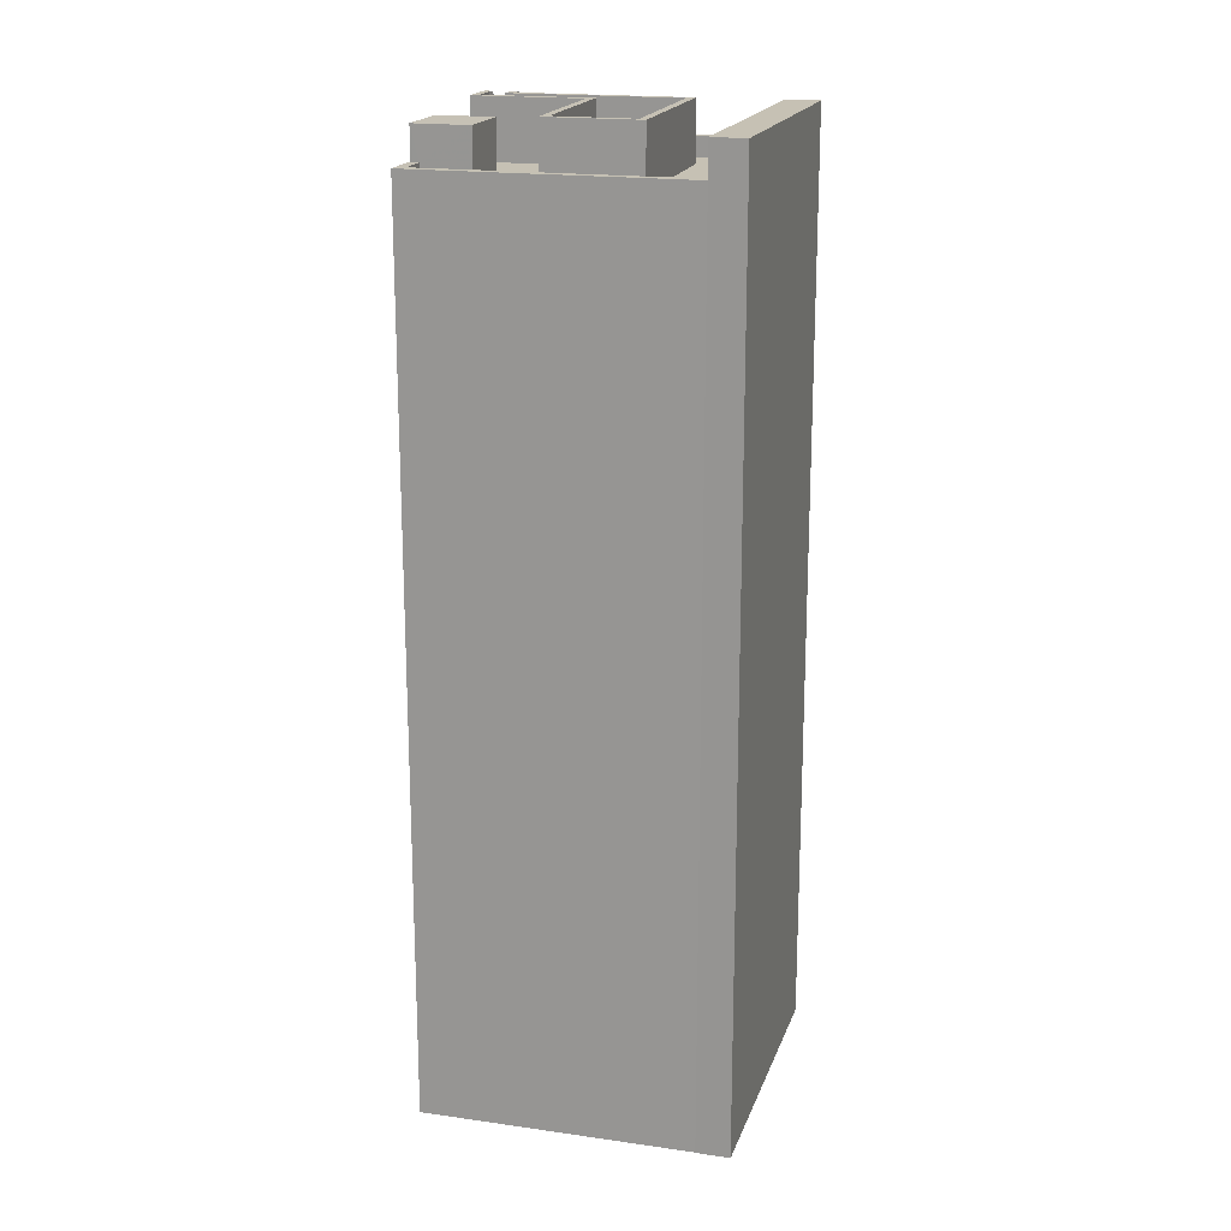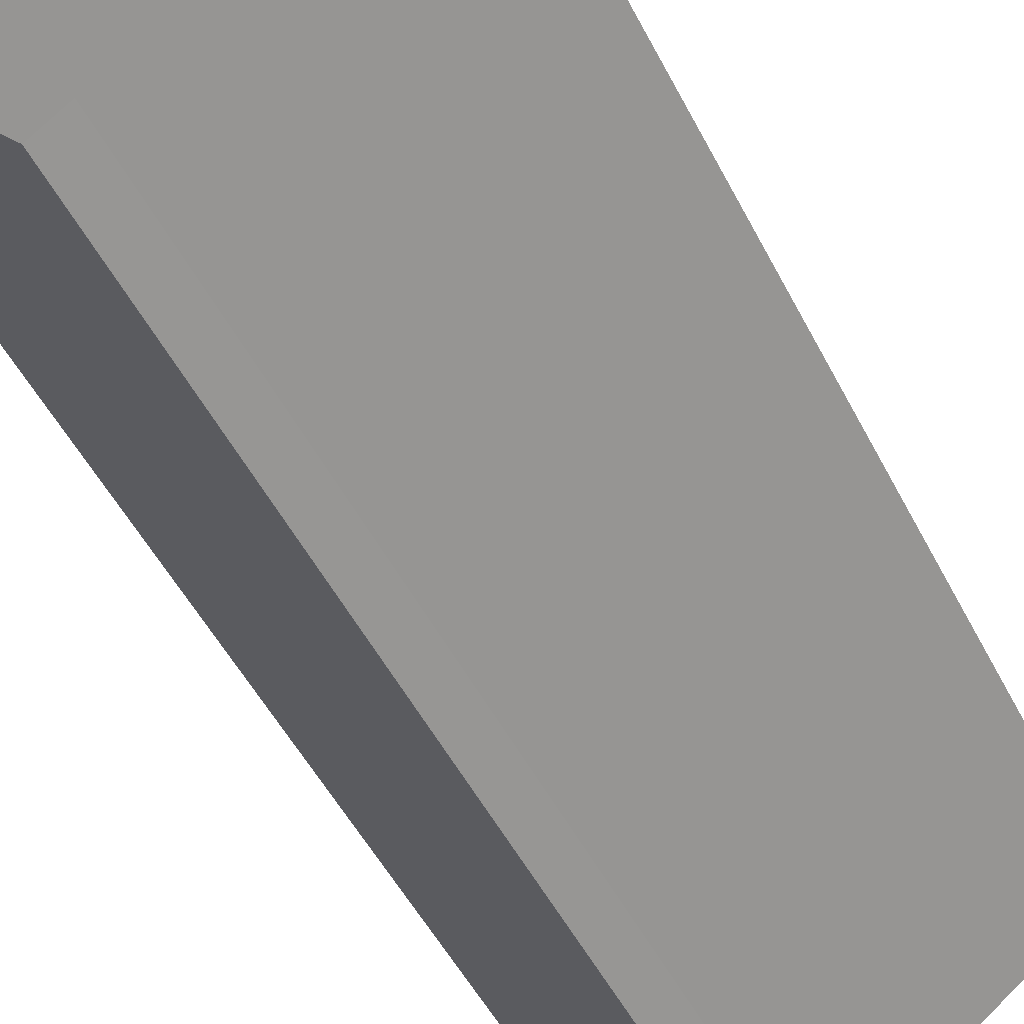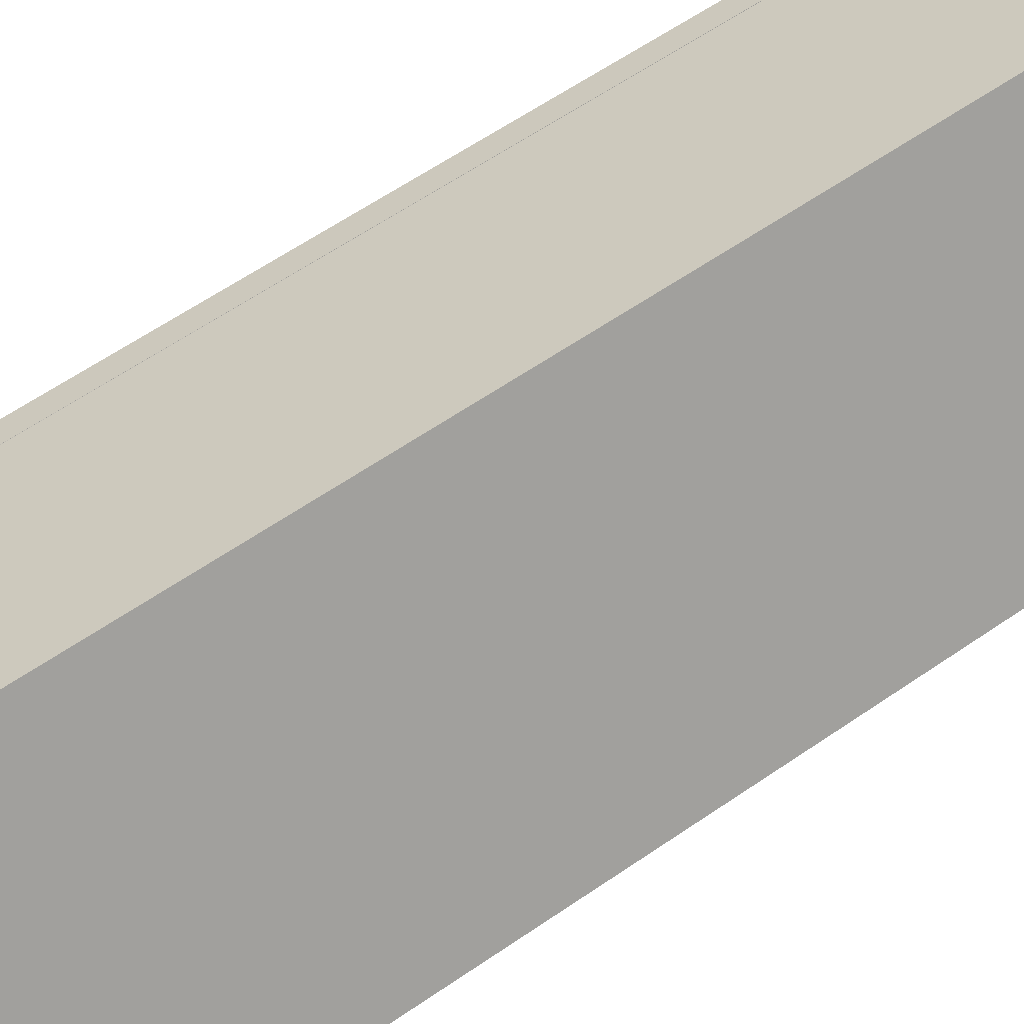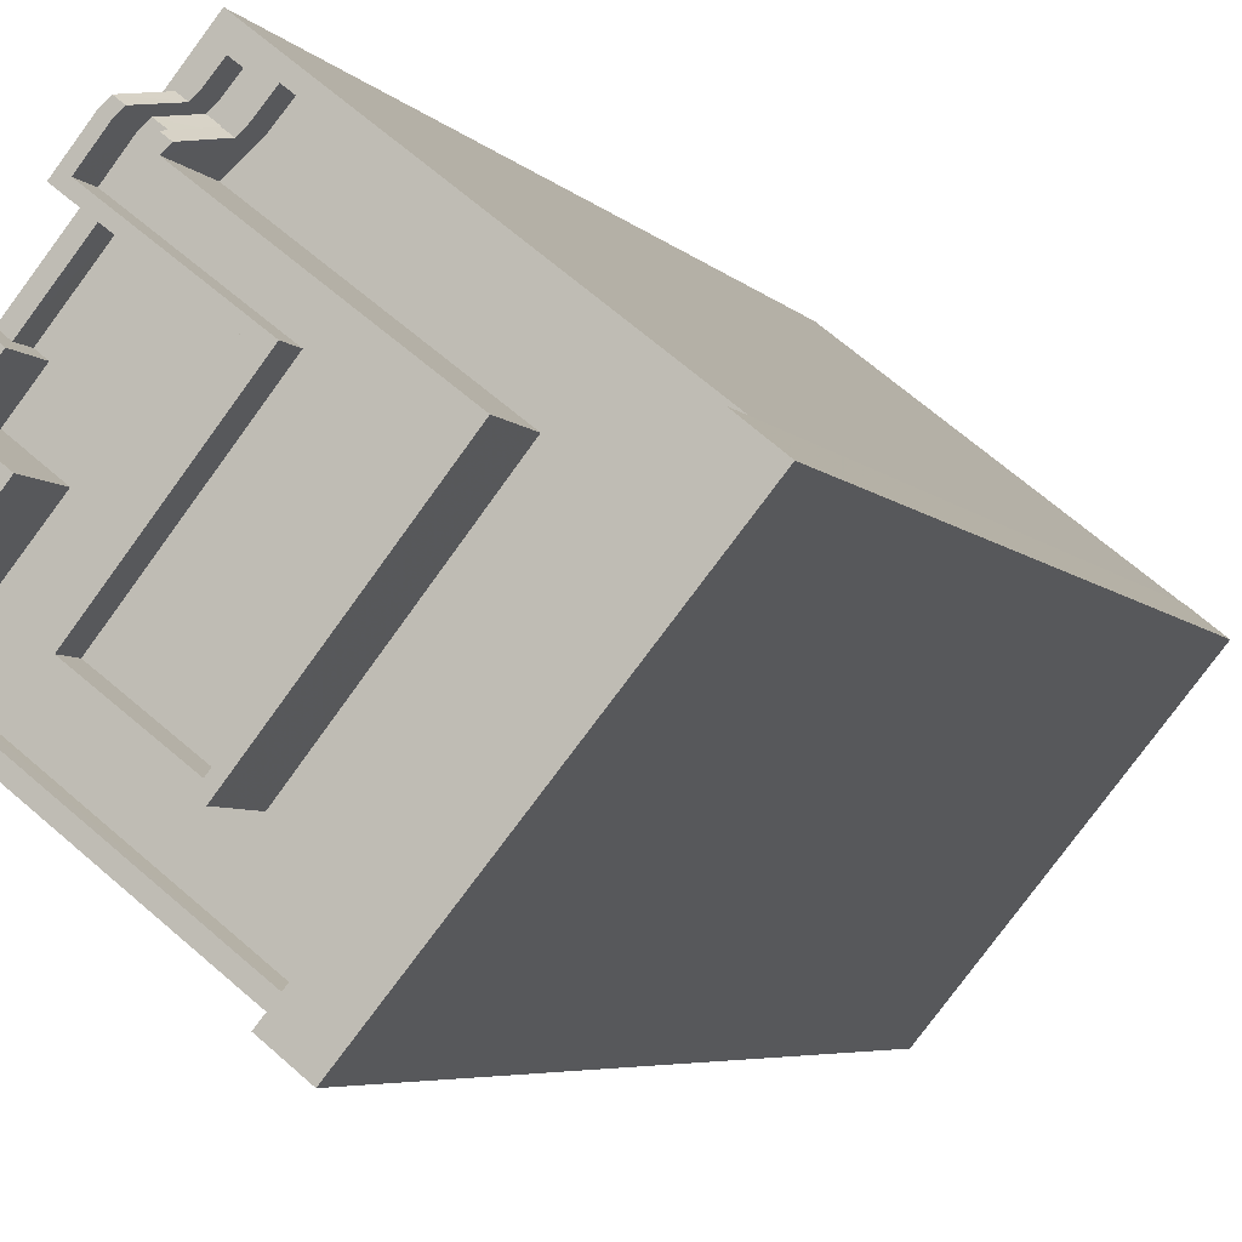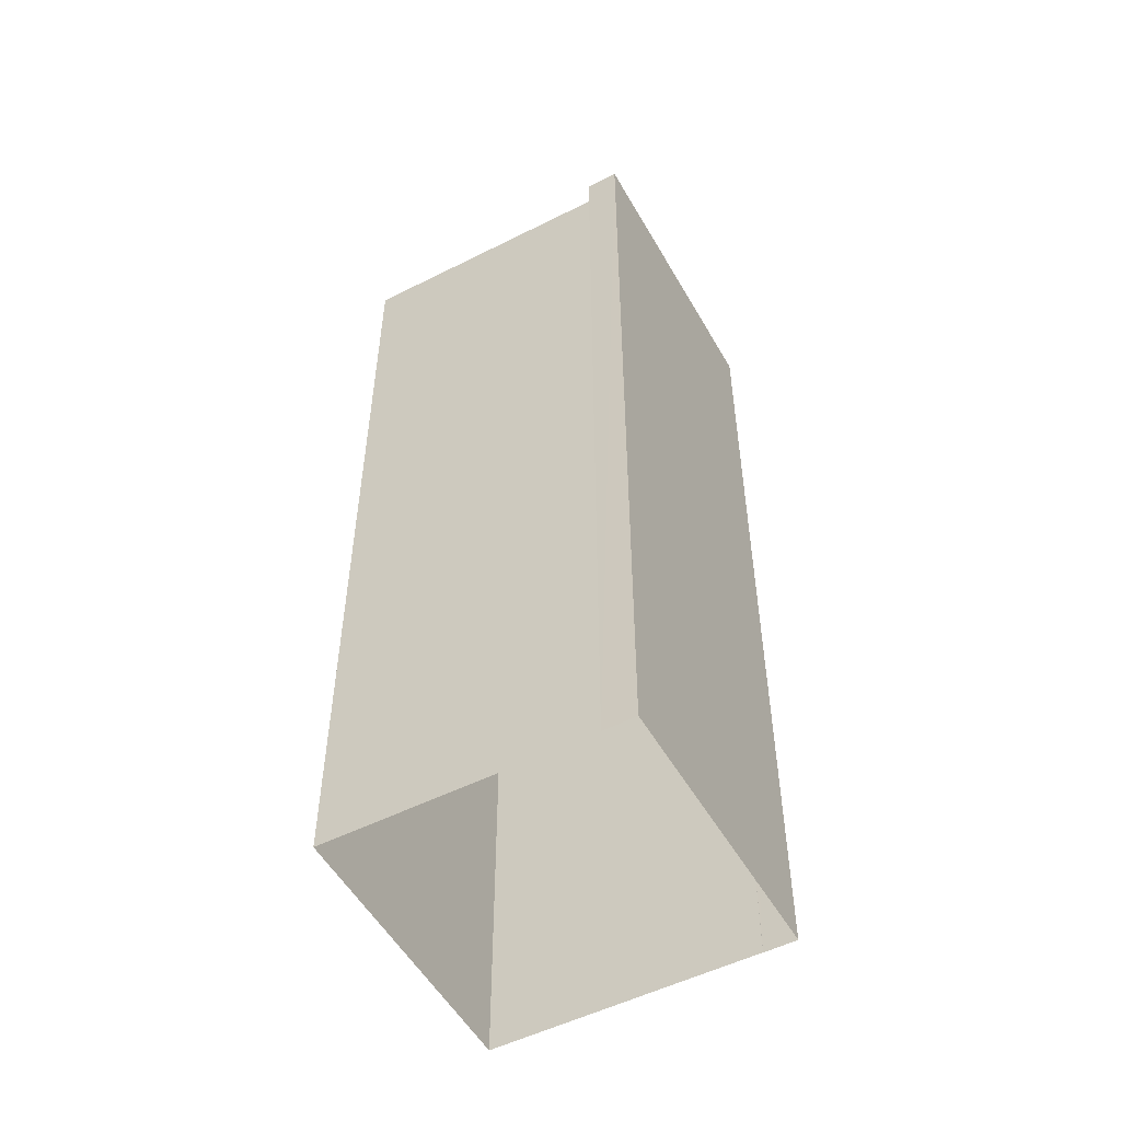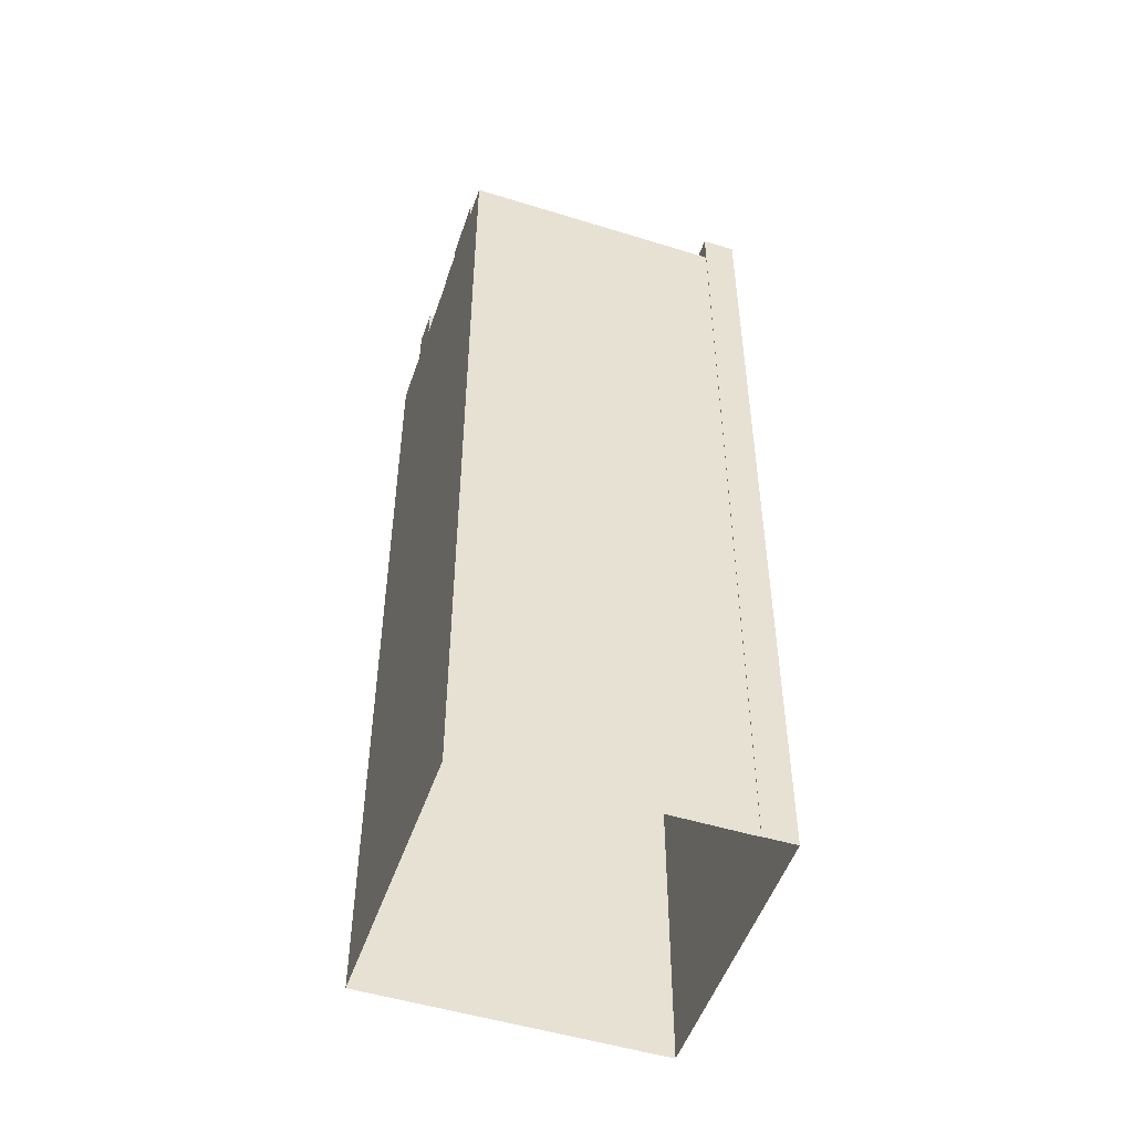
<metadata>
{"format":"obj","ext":"obj","renderer":"f3d","projection":"perspective","resolution":1024,"background":"white","views":[{"elev":18.6,"azim":-23.1,"up":"+Z"},{"elev":-49.0,"azim":-154.1,"up":"+Y"},{"elev":61.6,"azim":-125.0,"up":"+Y"},{"elev":-4.5,"azim":17.5,"up":"+Y"},{"elev":-52.6,"azim":-9.9,"up":"+Z"},{"elev":-50.2,"azim":-57.2,"up":"+Z"}]}
</metadata>
<code>
v -5743 -3.64e+04 2.359
v -5744 -3.64e+04 2.36
v -5735 -3.639e+04 2.361
v -5736 -3.639e+04 2.361
v -5736 -3.639e+04 2.361
v -5744 -3.64e+04 2.36
v -5752 -3.639e+04 2.363
v -5745 -3.638e+04 2.365
v -5746 -3.638e+04 37.85
v -5746 -3.638e+04 39.27
v -5745 -3.638e+04 37.85
v -5745 -3.638e+04 39.27
v -5745 -3.638e+04 37.85
v -5746 -3.638e+04 38.65
v -5746 -3.638e+04 40.27
v -5746 -3.638e+04 40.27
v -5746 -3.638e+04 38.65
v -5745 -3.638e+04 38.65
v -5745 -3.638e+04 38.65
v -5745 -3.638e+04 40.27
v -5745 -3.638e+04 40.27
v -5746 -3.638e+04 39.27
v -5740 -3.639e+04 39.27
v -5746 -3.638e+04 39.27
v -5743 -3.639e+04 39.27
v -5745 -3.639e+04 39.27
v -5747 -3.639e+04 39.27
v -5746 -3.638e+04 39.27
v -5747 -3.638e+04 39.27
v -5746 -3.638e+04 39.27
v -5746 -3.638e+04 39.27
v -5746 -3.638e+04 39.27
v -5747 -3.639e+04 40.27
v -5744 -3.639e+04 40.27
v -5745 -3.639e+04 40.27
v -5740 -3.639e+04 40.27
v -5747 -3.638e+04 40.27
v -5747 -3.638e+04 40.27
v -5744 -3.639e+04 40.27
v -5747 -3.639e+04 40.27
v -5746 -3.638e+04 40.27
v -5746 -3.638e+04 40.27
v -5745 -3.638e+04 40.27
v -5740 -3.639e+04 40.27
v -5746 -3.638e+04 40.27
v -5746 -3.638e+04 40.27
v -5746 -3.638e+04 40.27
v -5746 -3.638e+04 40.27
v -5746 -3.638e+04 40.27
v -5743 -3.639e+04 40.27
v -5744 -3.64e+04 37.85
v -5736 -3.639e+04 37.85
v -5744 -3.639e+04 37.85
v -5752 -3.639e+04 37.85
v -5747 -3.639e+04 37.85
v -5744 -3.638e+04 37.85
v -5740 -3.639e+04 37.85
v -5750 -3.639e+04 37.85
v -5751 -3.639e+04 37.85
v -5747 -3.638e+04 37.85
v -5749 -3.639e+04 37.85
v -5748 -3.639e+04 37.85
v -5745 -3.638e+04 37.85
v -5745 -3.638e+04 37.85
v -5749 -3.639e+04 37.85
v -5748 -3.639e+04 37.85
v -5744 -3.639e+04 37.85
v -5744 -3.638e+04 37.85
v -5745 -3.638e+04 37.85
v -5745 -3.638e+04 37.85
v -5745 -3.638e+04 37.85
v -5745 -3.638e+04 37.85
v -5745 -3.638e+04 37.85
v -5744 -3.64e+04 38.65
v -5744 -3.64e+04 38.65
v -5752 -3.639e+04 38.65
v -5752 -3.639e+04 38.65
v -5747 -3.638e+04 38.65
v -5745 -3.638e+04 38.65
v -5744 -3.638e+04 38.65
v -5736 -3.639e+04 38.65
v -5736 -3.639e+04 38.65
v -5745 -3.638e+04 38.65
v -5745 -3.638e+04 38.65
v -5749 -3.639e+04 38.65
v -5749 -3.639e+04 38.65
v -5747 -3.638e+04 38.65
v -5744 -3.638e+04 38.65
v -5750 -3.639e+04 38.65
v -5751 -3.639e+04 38.65
v -5750 -3.639e+04 38.65
v -5751 -3.639e+04 38.65
v -5746 -3.638e+04 38.65
v -5745 -3.638e+04 38.65
v -5745 -3.638e+04 38.65
v -5745 -3.638e+04 38.65
v -5745 -3.638e+04 38.65
v -5749 -3.639e+04 39.5
v -5748 -3.639e+04 39.5
v -5750 -3.639e+04 39.5
v -5750 -3.639e+04 39.5
v -5750 -3.639e+04 39.5
v -5749 -3.639e+04 39.5
v -5750 -3.639e+04 39.98
v -5751 -3.639e+04 39.98
v -5750 -3.639e+04 39.98
v -5748 -3.639e+04 39.98
v -5743 -3.64e+04 40.05
v -5736 -3.639e+04 40.05
v -5744 -3.64e+04 40.05
v -5735 -3.639e+04 40.05
f 1 2 3
f 3 4 5
f 6 2 1
f 2 7 8
f 4 2 8
f 3 2 4
f 9 10 11
f 11 12 13
f 11 10 12
f 14 15 16
f 14 17 15
f 18 19 20
f 21 18 20
f 10 22 12
f 23 24 25
f 26 23 25
f 27 26 25
f 28 29 30
f 22 10 30
f 22 31 32
f 29 24 31
f 29 25 24
f 29 31 30
f 31 22 30
f 33 34 35
f 34 36 35
f 37 38 39
f 39 33 40
f 38 37 41
f 15 41 42
f 20 43 21
f 44 36 43
f 15 42 16
f 45 46 20
f 16 42 47
f 48 49 46
f 41 37 42
f 37 39 50
f 49 44 43
f 35 36 44
f 39 40 50
f 33 35 40
f 46 43 20
f 46 49 43
f 51 52 53
f 54 51 55
f 56 57 52
f 54 58 59
f 60 61 62
f 56 63 57
f 57 63 64
f 62 65 66
f 60 62 67
f 58 55 66
f 52 57 53
f 66 55 67
f 51 53 55
f 58 54 55
f 62 66 67
f 68 69 70
f 68 70 71
f 69 72 73
f 11 73 9
f 13 70 11
f 69 73 70
f 70 73 11
f 74 75 76
f 77 74 76
f 77 78 79
f 80 81 82
f 82 79 80
f 18 83 84
f 85 86 87
f 83 80 88
f 18 84 19
f 77 89 85
f 89 90 91
f 90 76 92
f 78 85 87
f 79 78 93
f 94 95 14
f 79 93 17
f 14 95 17
f 19 84 96
f 95 97 17
f 88 79 97
f 83 88 84
f 77 76 90
f 77 85 78
f 80 79 88
f 77 90 89
f 97 79 17
f 98 99 100
f 101 100 102
f 102 100 103
f 100 99 103
f 104 105 106
f 107 104 106
f 108 109 110
f 108 111 109
f 73 14 9
f 73 94 14
f 47 30 10
f 10 9 14
f 47 10 16
f 10 14 16
f 42 30 47
f 42 28 30
f 72 94 73
f 72 95 94
f 70 19 96
f 13 19 70
f 20 12 45
f 19 12 20
f 45 12 22
f 13 12 19
f 84 70 96
f 84 71 70
f 32 45 22
f 32 46 45
f 93 15 17
f 93 41 15
f 21 43 18
f 83 18 63
f 63 18 64
f 18 43 64
f 93 78 38
f 41 93 38
f 48 32 31
f 48 46 32
f 44 49 24
f 23 44 24
f 49 48 31
f 24 49 31
f 35 23 26
f 35 44 23
f 35 26 27
f 40 35 27
f 40 27 25
f 50 40 25
f 50 25 29
f 37 50 29
f 37 29 28
f 42 37 28
f 36 64 43
f 36 57 64
f 34 53 57
f 36 34 57
f 34 33 55
f 53 34 55
f 67 33 39
f 67 55 33
f 60 67 87
f 78 87 38
f 38 87 39
f 87 67 39
f 56 52 81
f 80 56 81
f 75 54 76
f 75 51 54
f 59 76 54
f 59 92 76
f 86 60 87
f 86 61 60
f 74 77 7
f 2 74 7
f 8 7 77
f 79 8 77
f 82 4 8
f 79 82 8
f 101 102 89
f 91 101 89
f 85 89 102
f 103 85 102
f 85 103 86
f 103 99 86
f 86 62 61
f 86 99 62
f 62 98 65
f 62 99 98
f 104 100 101
f 104 101 105
f 101 90 105
f 101 91 90
f 105 92 106
f 106 92 58
f 105 90 92
f 58 92 59
f 100 104 98
f 65 98 66
f 66 98 107
f 98 104 107
f 66 106 58
f 66 107 106
f 5 4 82
f 5 82 109
f 109 75 110
f 74 2 6
f 74 6 110
f 75 52 51
f 75 74 110
f 81 52 75
f 109 82 81
f 109 81 75
f 108 6 1
f 108 110 6
f 5 111 3
f 5 109 111
f 3 108 1
f 3 111 108
f 56 83 63
f 56 80 83
f 69 97 95
f 72 69 95
f 69 88 97
f 69 68 88
f 68 84 88
f 68 71 84

</code>
